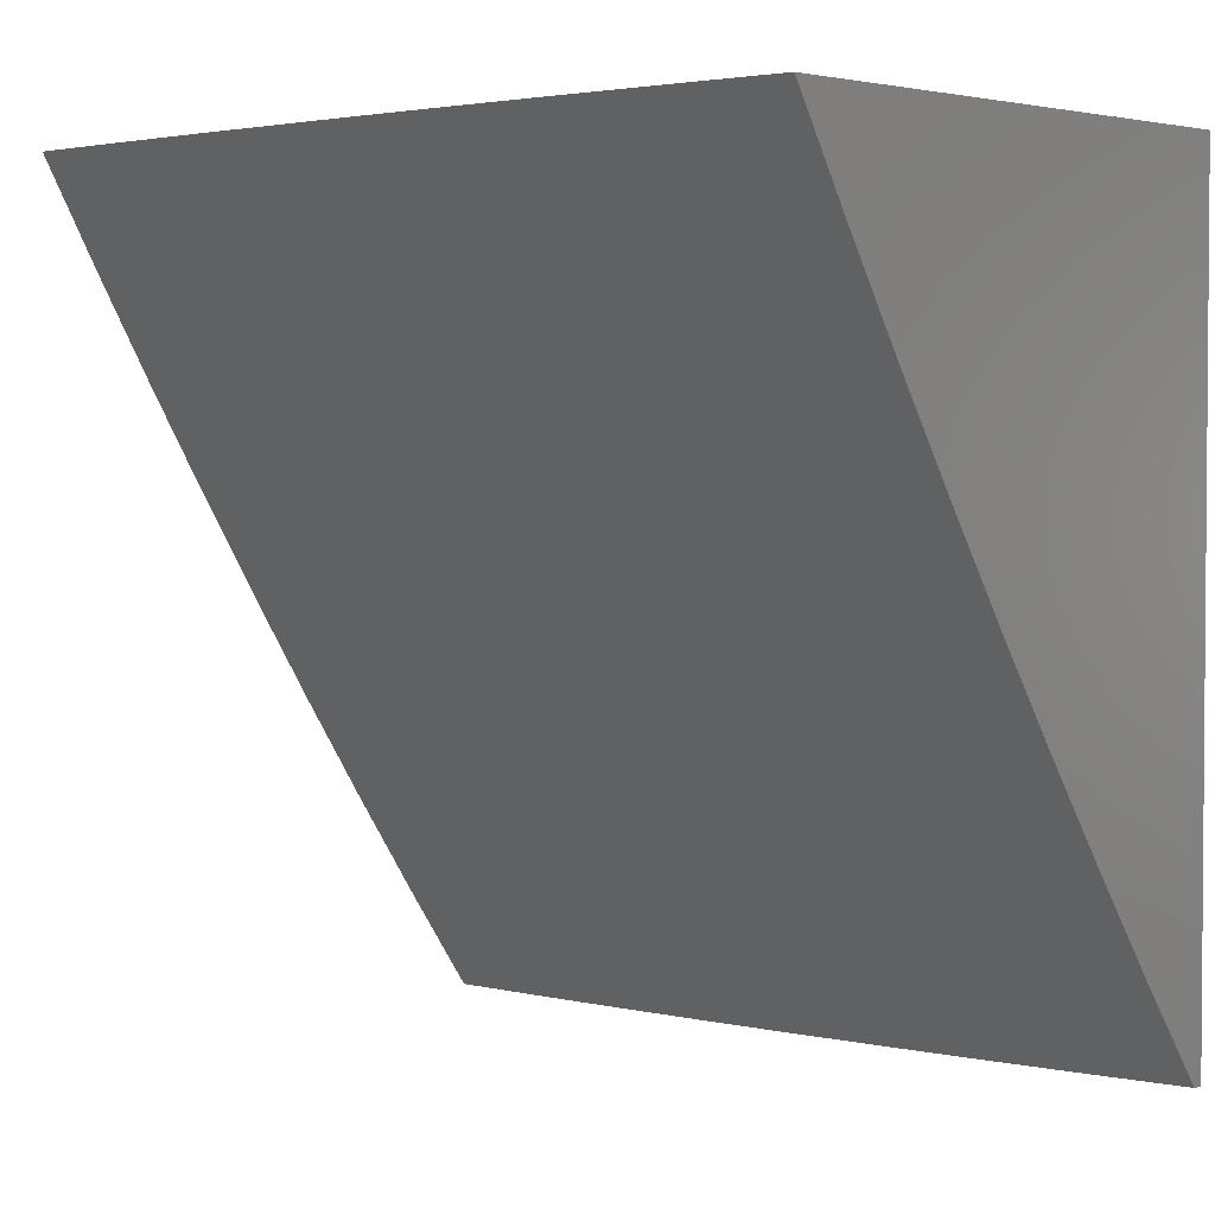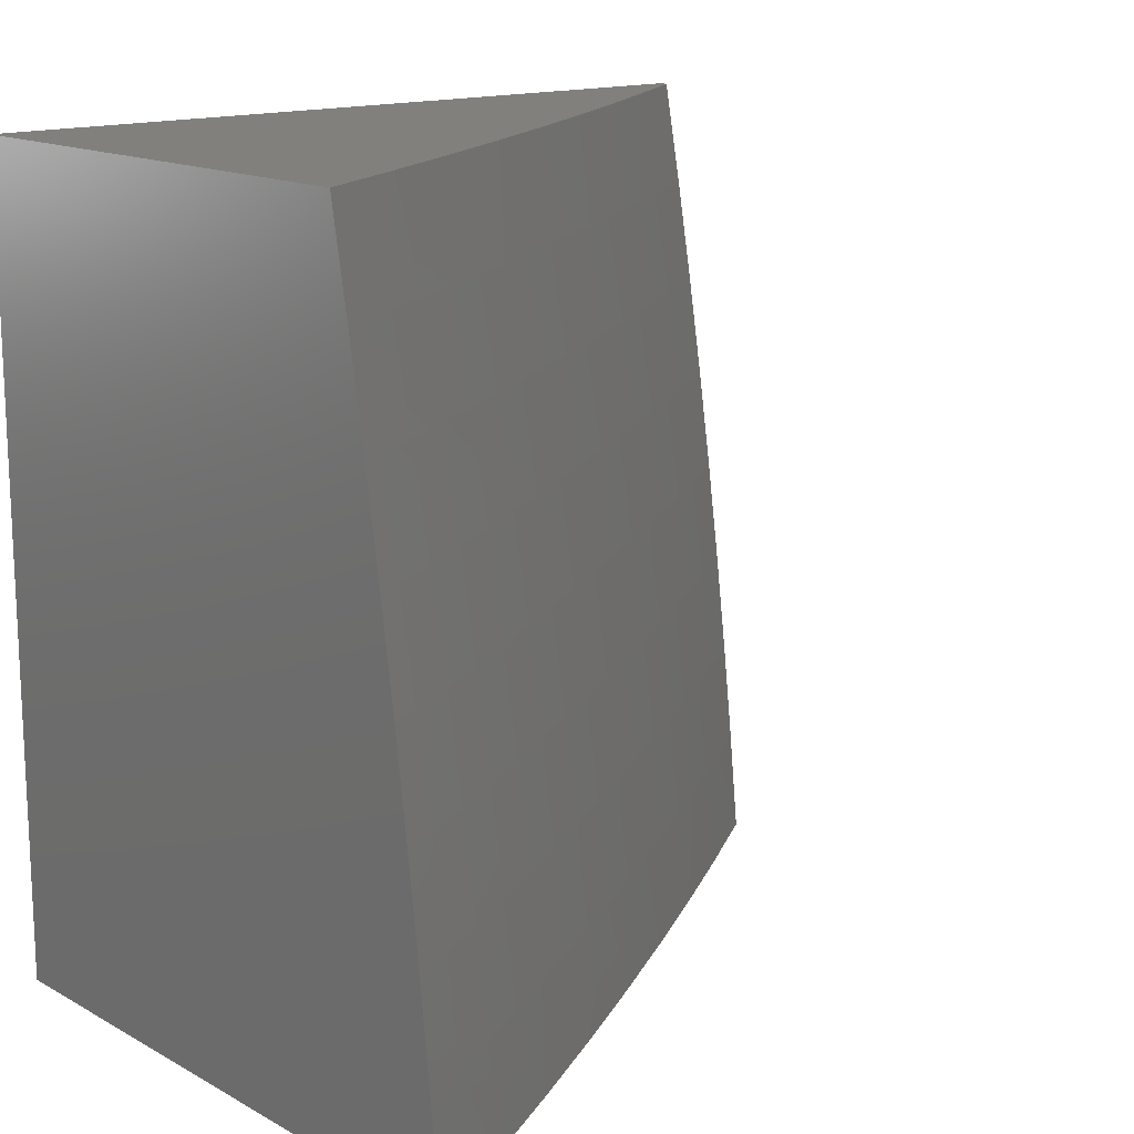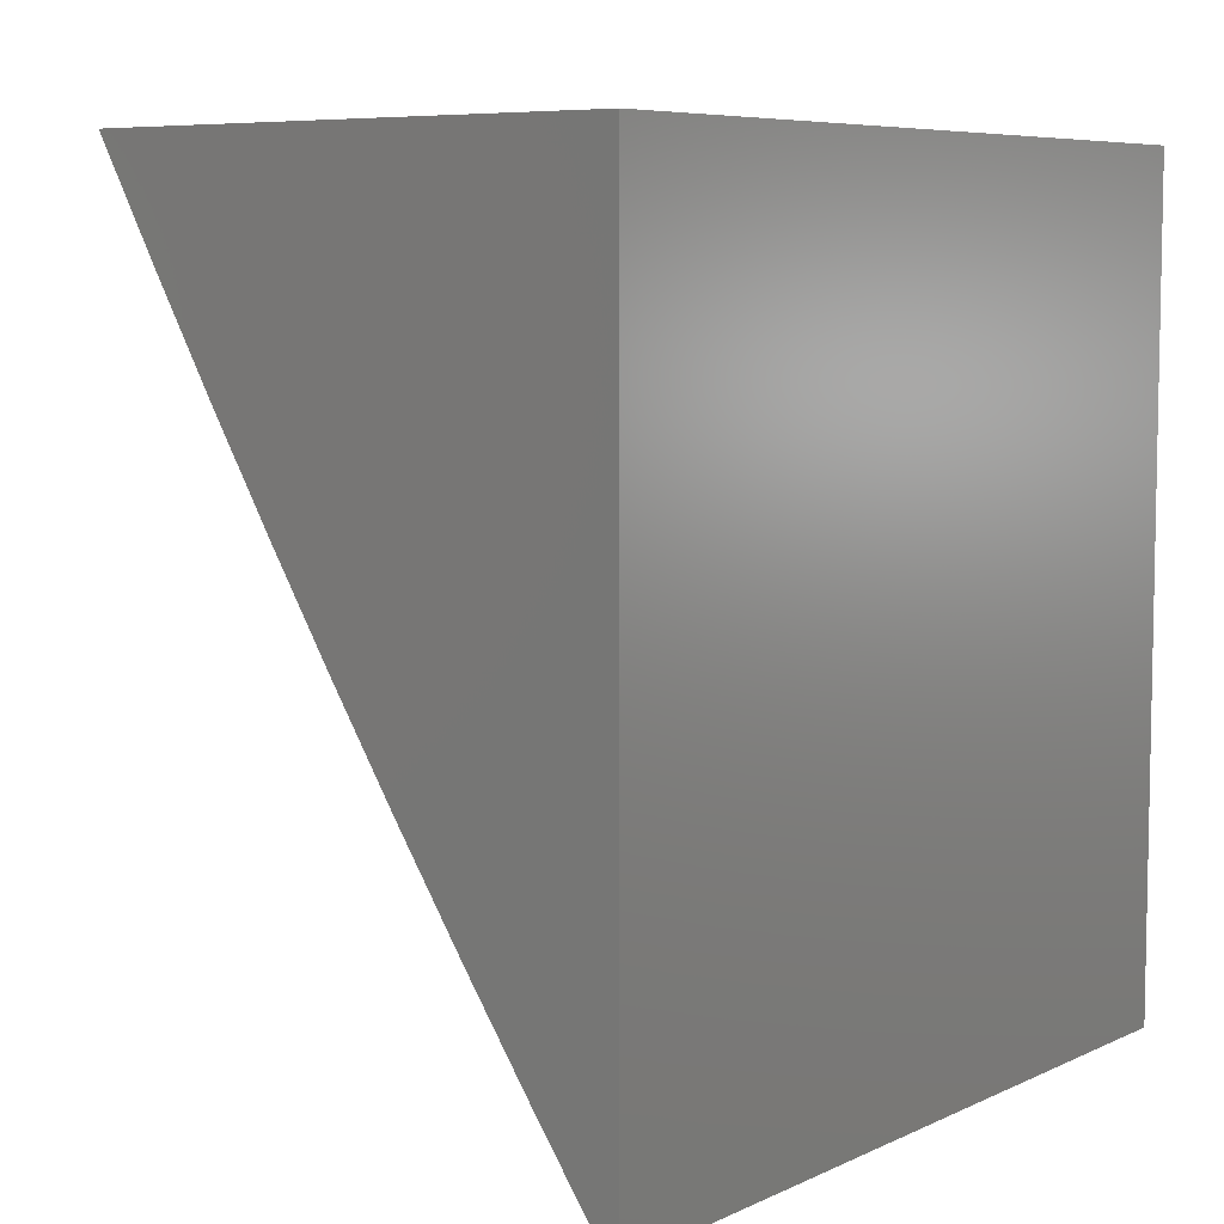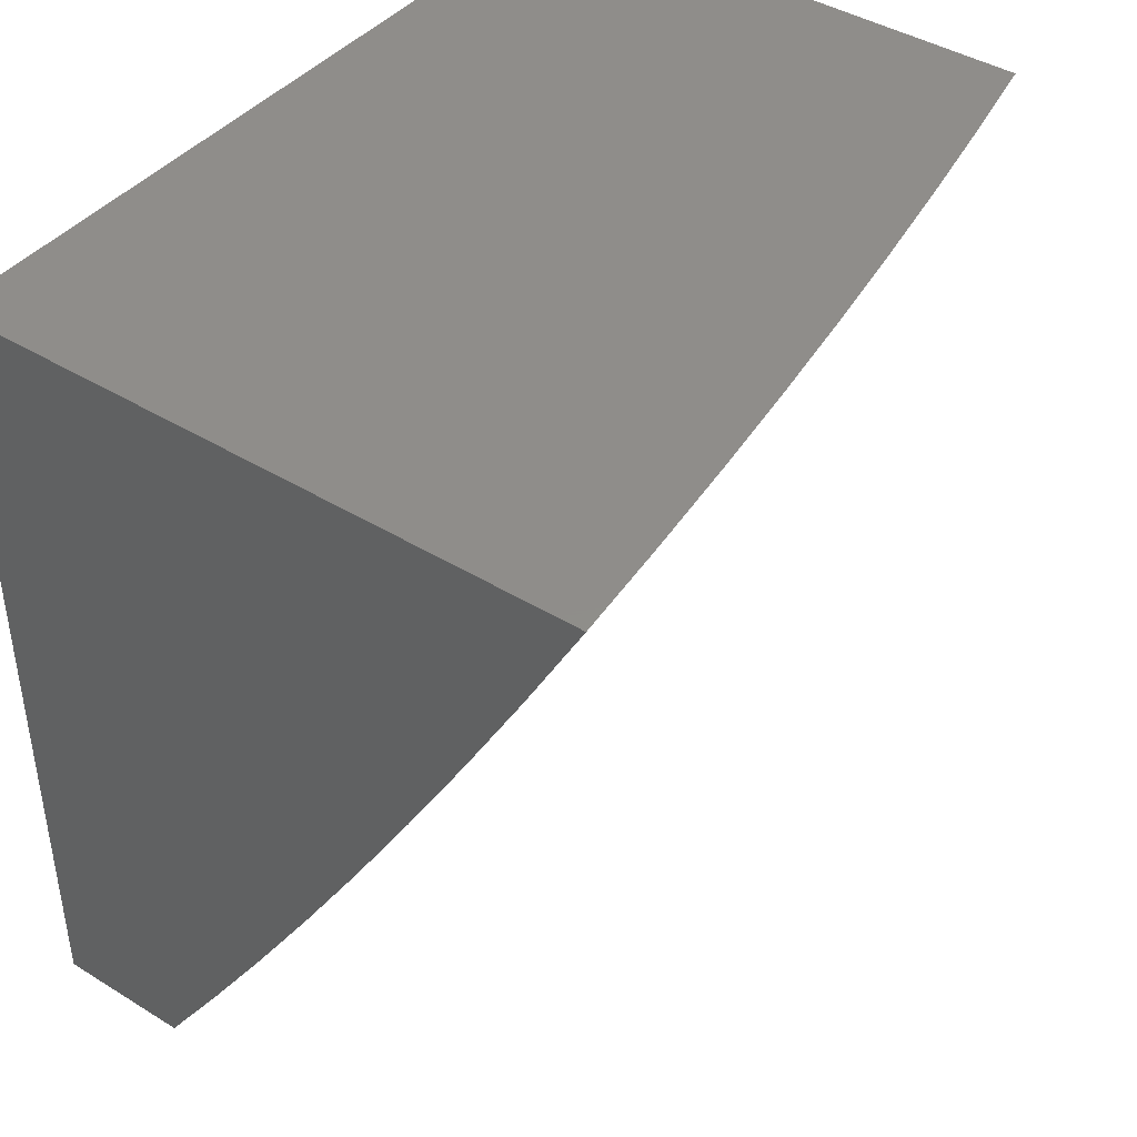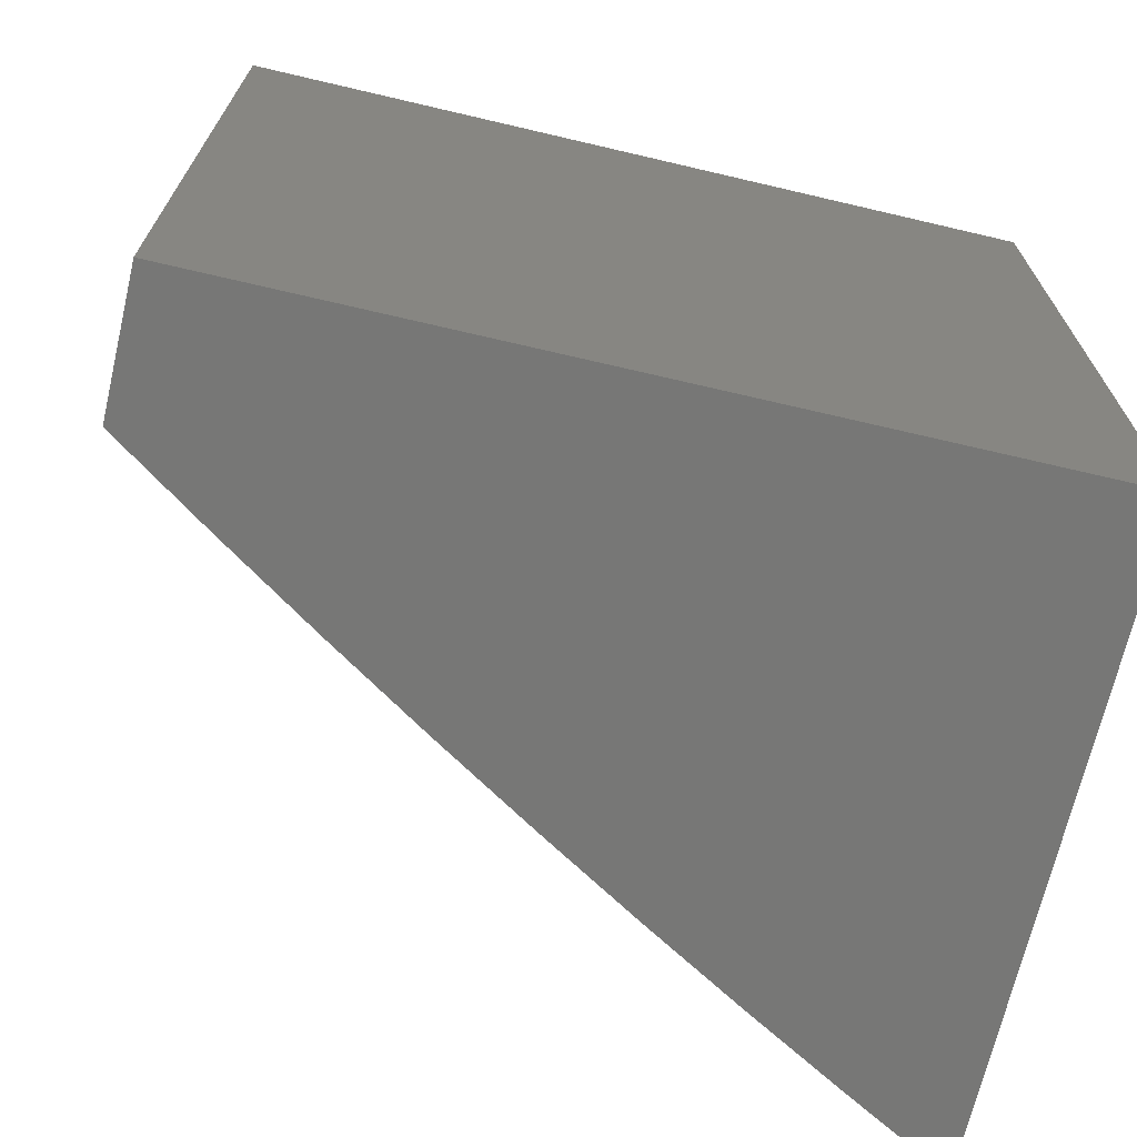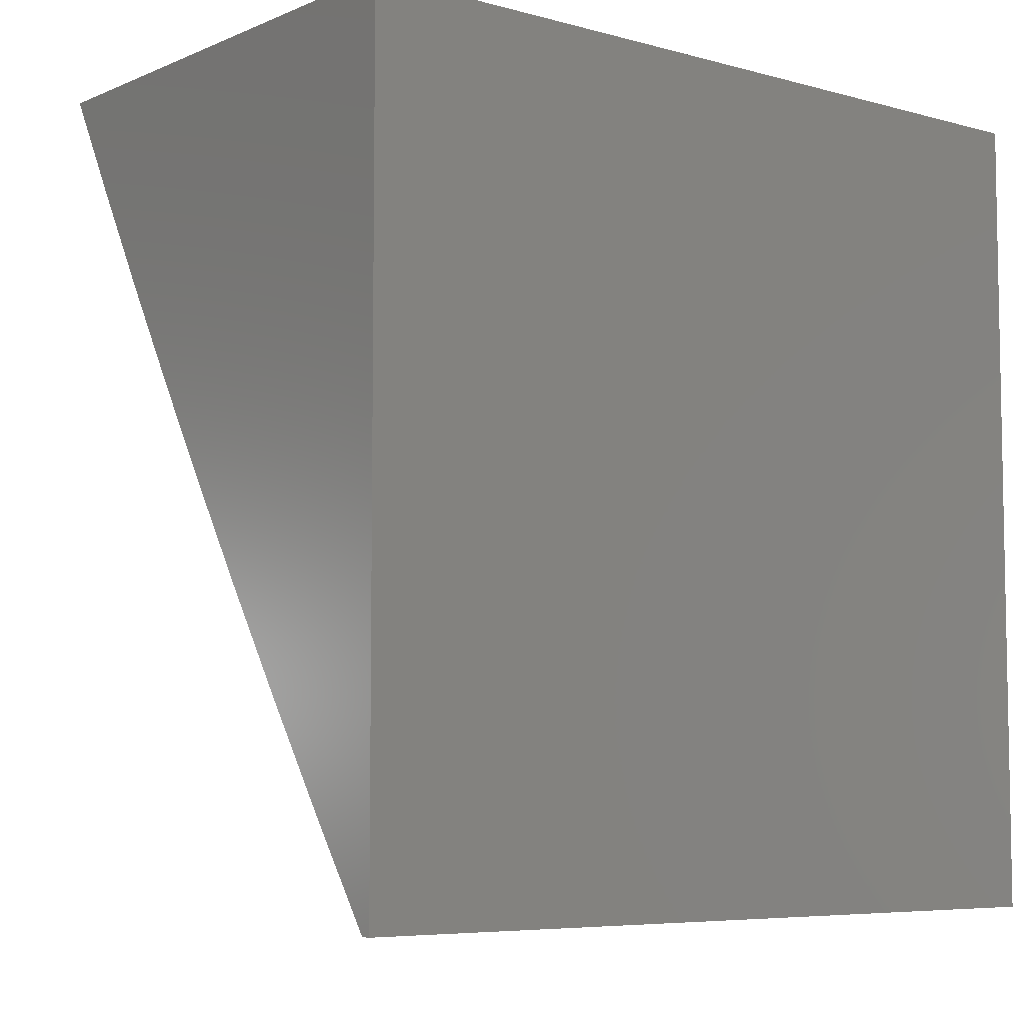
<metadata>
{"format":"stl","ext":"stl","renderer":"f3d","projection":"perspective","resolution":1024,"background":"white","views":[{"elev":2.6,"azim":-43.2,"up":"+Y"},{"elev":15.0,"azim":-130.9,"up":"+Z"},{"elev":6.9,"azim":37.2,"up":"+Y"},{"elev":42.2,"azim":-143.6,"up":"+Y"},{"elev":-69.5,"azim":76.8,"up":"+Z"},{"elev":-6.4,"azim":50.9,"up":"+Y"}]}
</metadata>
<code>
# stl→obj: 140 verts, 276 faces
v -9.762 -5 1.126
v -9.775 -5 1
v -9.728 -5.063 1.124
v -9.705 -5.129 1
v -9.69 -5.132 1.124
v -9.652 -5.2 1.124
v -9.641 -5.194 1.248
v -9.603 -5.262 1.248
v -9.591 -5.255 1.373
v -9.552 -5.323 1.373
v -9.538 -5.315 1.498
v -9.499 -5.382 1.498
v -9.484 -5.374 1.623
v -9.444 -5.441 1.623
v -9.429 -5.432 1.748
v -9.388 -5.499 1.748
v -9.371 -5.489 1.874
v -9.33 -5.555 1.874
v -9.335 -5.509 2
v -9.257 -5.633 2
v -9.289 -5.621 1.874
v -9.247 -5.687 1.874
v -9.306 -5.631 1.748
v -9.264 -5.697 1.748
v -9.321 -5.64 1.623
v -9.279 -5.706 1.623
v -9.335 -5.649 1.498
v -9.293 -5.715 1.498
v -9.348 -5.657 1.373
v -9.306 -5.723 1.373
v -9.36 -5.664 1.248
v -9.318 -5.73 1.248
v -9.371 -5.67 1.124
v -9.328 -5.737 1.124
v -9.329 -5.756 1
v -9.286 -5.803 1.124
v -9.249 -5.879 1
v -9.242 -5.869 1.124
v -9.198 -5.934 1.124
v -9.188 -5.927 1.248
v -9.153 -6 1.126
v -9.143 -5.993 1.248
v -9.138 -6 1.251
v -9.132 -5.985 1.373
v -9.121 -6 1.377
v -9.119 -5.977 1.498
v -9.102 -6 1.502
v -9.105 -5.968 1.623
v -9.082 -6 1.627
v -9.09 -5.958 1.748
v -9.06 -6 1.752
v -9.074 -5.947 1.874
v -9.037 -6 1.876
v -9.012 -6 2
v -9.633 -5.256 1
v -9.614 -5.268 1.124
v -9.564 -5.329 1.248
v -9.512 -5.39 1.373
v -9.459 -5.449 1.498
v -9.404 -5.508 1.623
v -9.347 -5.565 1.748
v -9.575 -5.335 1.124
v -9.56 -5.383 1
v -9.535 -5.403 1.124
v -9.495 -5.47 1.124
v -9.484 -5.464 1.248
v -9.443 -5.531 1.248
v -9.431 -5.524 1.373
v -9.39 -5.59 1.373
v -9.377 -5.583 1.498
v -9.485 -5.508 1
v -9.454 -5.537 1.124
v -9.402 -5.598 1.248
v -9.408 -5.633 1
v -9.413 -5.604 1.124
v -9.167 -6 1
v -9.095 -5.879 2
v -9.118 -5.882 1.874
v -9.134 -5.893 1.748
v -9.178 -5.828 1.748
v -9.193 -5.837 1.623
v -9.236 -5.772 1.623
v -9.25 -5.781 1.498
v -9.161 -5.817 1.874
v -9.177 -5.756 2
v -9.204 -5.752 1.874
v -9.411 -5.383 2
v -9.412 -5.422 1.874
v -9.469 -5.365 1.748
v -9.524 -5.307 1.623
v -9.577 -5.248 1.498
v -9.629 -5.187 1.373
v -9.679 -5.126 1.248
v -9.452 -5.356 1.874
v -9.486 -5.256 2
v -9.491 -5.289 1.874
v -9.53 -5.222 1.874
v -9.547 -5.231 1.748
v -9.585 -5.164 1.748
v -9.601 -5.172 1.623
v -9.639 -5.104 1.623
v -9.654 -5.112 1.498
v -9.691 -5.044 1.498
v -9.705 -5.051 1.373
v -9.732 -5 1.377
v -9.748 -5 1.251
v -9.558 -5.129 2
v -9.568 -5.154 1.874
v -9.623 -5.096 1.748
v -9.676 -5.036 1.623
v -9.714 -5 1.502
v -9.606 -5.087 1.874
v -9.63 -5 2
v -9.643 -5.019 1.874
v -9.653 -5 1.876
v -9.675 -5 1.751
v -9.66 -5.028 1.748
v -9.695 -5 1.627
v -9.717 -5.058 1.248
v -9.667 -5.119 1.373
v -9.616 -5.18 1.498
v -9.563 -5.24 1.623
v -9.508 -5.298 1.748
v -9.524 -5.397 1.248
v -9.472 -5.457 1.373
v -9.418 -5.516 1.498
v -9.363 -5.574 1.623
v -9.275 -5.796 1.248
v -9.232 -5.862 1.248
v -9.263 -5.789 1.373
v -9.22 -5.855 1.373
v -9.176 -5.92 1.373
v -9.207 -5.846 1.498
v -9.149 -5.903 1.623
v -9.221 -5.762 1.748
v -9.163 -5.912 1.498
v -9 -6 2
v -9 -6 1
v -9 -5 1
v -9 -5 2
f 1 2 3
f 3 2 4
f 3 4 5
f 5 4 6
f 5 6 7
f 7 6 8
f 7 8 9
f 9 8 10
f 9 10 11
f 11 10 12
f 11 12 13
f 13 12 14
f 13 14 15
f 15 14 16
f 15 16 17
f 17 16 18
f 17 18 19
f 19 18 20
f 20 18 21
f 20 21 22
f 22 21 23
f 22 23 24
f 24 23 25
f 24 25 26
f 26 25 27
f 26 27 28
f 28 27 29
f 28 29 30
f 30 29 31
f 30 31 32
f 32 31 33
f 32 33 34
f 34 33 35
f 34 35 36
f 36 35 37
f 36 37 38
f 38 37 39
f 38 39 40
f 40 39 41
f 40 41 42
f 42 41 43
f 42 43 44
f 44 43 45
f 44 45 46
f 46 45 47
f 46 47 48
f 48 47 49
f 48 49 50
f 50 49 51
f 50 51 52
f 52 51 53
f 52 53 54
f 4 55 6
f 6 55 56
f 6 56 8
f 8 56 57
f 8 57 10
f 10 57 58
f 10 58 12
f 12 58 59
f 12 59 14
f 14 59 60
f 14 60 16
f 16 60 61
f 16 61 18
f 18 61 21
f 56 55 62
f 62 55 63
f 62 63 64
f 64 63 65
f 64 65 66
f 66 65 67
f 66 67 68
f 68 67 69
f 68 69 70
f 70 69 27
f 70 27 25
f 63 71 65
f 65 71 72
f 65 72 67
f 67 72 73
f 67 73 69
f 69 73 29
f 69 29 27
f 71 74 72
f 72 74 75
f 72 75 73
f 73 75 31
f 73 31 29
f 75 74 33
f 33 74 35
f 37 76 39
f 39 76 41
f 54 77 52
f 52 77 78
f 52 78 79
f 79 78 80
f 79 80 81
f 81 80 82
f 81 82 83
f 83 82 28
f 83 28 30
f 78 77 84
f 84 77 85
f 84 85 86
f 86 85 22
f 86 22 24
f 85 20 22
f 19 87 17
f 17 87 88
f 17 88 15
f 15 88 89
f 15 89 13
f 13 89 90
f 13 90 11
f 11 90 91
f 11 91 9
f 9 91 92
f 9 92 7
f 7 92 93
f 7 93 5
f 5 93 3
f 88 87 94
f 94 87 95
f 94 95 96
f 96 95 97
f 96 97 98
f 98 97 99
f 98 99 100
f 100 99 101
f 100 101 102
f 102 101 103
f 102 103 104
f 104 103 105
f 104 105 106
f 95 107 97
f 97 107 108
f 97 108 99
f 99 108 109
f 99 109 101
f 101 109 110
f 101 110 103
f 103 110 111
f 103 111 105
f 108 107 112
f 112 107 113
f 112 113 114
f 114 113 115
f 114 115 116
f 114 116 117
f 117 116 118
f 117 118 110
f 110 118 111
f 1 3 106
f 106 3 119
f 106 119 104
f 104 119 120
f 104 120 102
f 102 120 121
f 102 121 100
f 100 121 122
f 100 122 98
f 98 122 123
f 98 123 96
f 96 123 94
f 120 119 93
f 93 119 3
f 112 114 117
f 112 117 109
f 109 117 110
f 121 120 92
f 92 120 93
f 108 112 109
f 121 92 91
f 121 91 122
f 122 91 90
f 122 90 123
f 123 90 89
f 123 89 94
f 94 89 88
f 64 124 62
f 62 124 57
f 62 57 56
f 57 124 58
f 58 124 125
f 58 125 59
f 59 125 126
f 59 126 60
f 60 126 127
f 60 127 61
f 61 127 23
f 61 23 21
f 125 124 66
f 66 124 64
f 125 66 68
f 125 68 126
f 126 68 70
f 126 70 127
f 127 70 25
f 127 25 23
f 33 31 75
f 32 34 128
f 128 34 36
f 128 36 129
f 129 36 38
f 129 38 40
f 30 32 130
f 130 32 128
f 130 128 131
f 131 128 129
f 131 129 132
f 132 129 40
f 132 40 44
f 44 40 42
f 30 130 83
f 83 130 133
f 83 133 81
f 81 133 134
f 81 134 79
f 79 134 50
f 79 50 52
f 133 130 131
f 26 28 82
f 24 26 135
f 135 26 82
f 135 82 80
f 84 86 135
f 135 86 24
f 84 135 80
f 133 131 136
f 136 131 132
f 136 132 46
f 46 132 44
f 133 136 134
f 134 136 48
f 134 48 50
f 48 136 46
f 84 80 78
f 54 53 137
f 137 53 138
f 138 53 51
f 138 51 49
f 49 47 138
f 138 47 45
f 138 45 43
f 43 41 138
f 138 41 76
f 76 37 138
f 138 37 139
f 139 37 35
f 139 35 74
f 74 71 139
f 139 71 63
f 139 63 55
f 55 4 139
f 139 4 2
f 113 107 140
f 140 107 95
f 140 95 87
f 87 19 140
f 140 19 20
f 140 20 85
f 85 77 140
f 140 77 137
f 137 77 54
f 2 1 139
f 139 1 106
f 139 106 105
f 105 111 139
f 139 111 118
f 139 118 140
f 140 118 116
f 140 116 115
f 115 113 140
f 137 138 140
f 140 138 139

</code>
